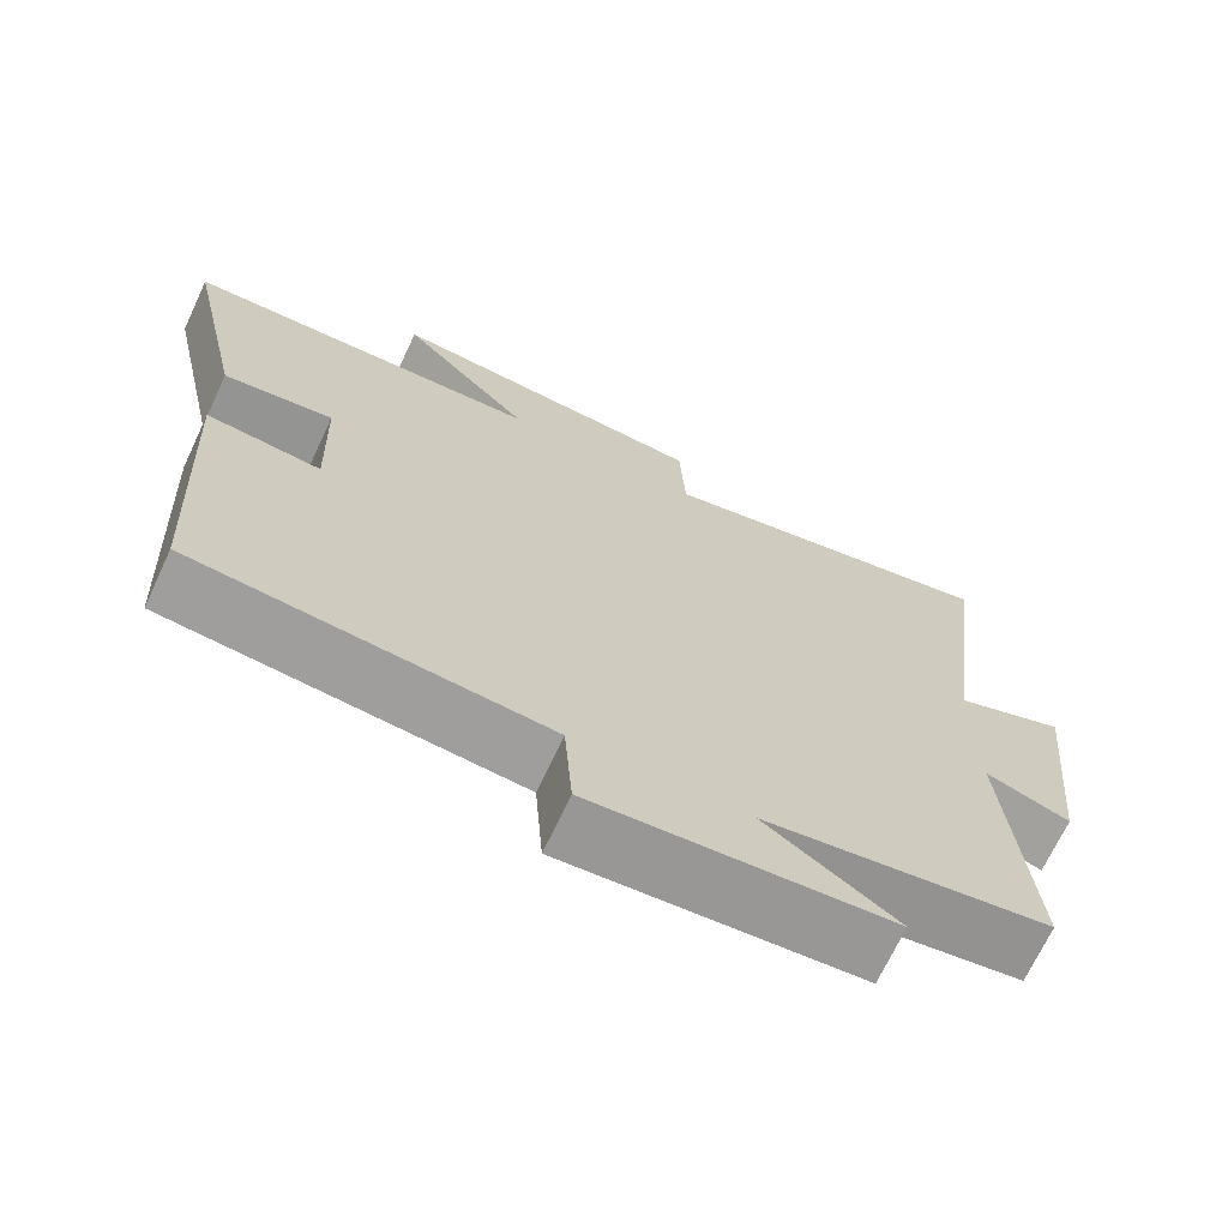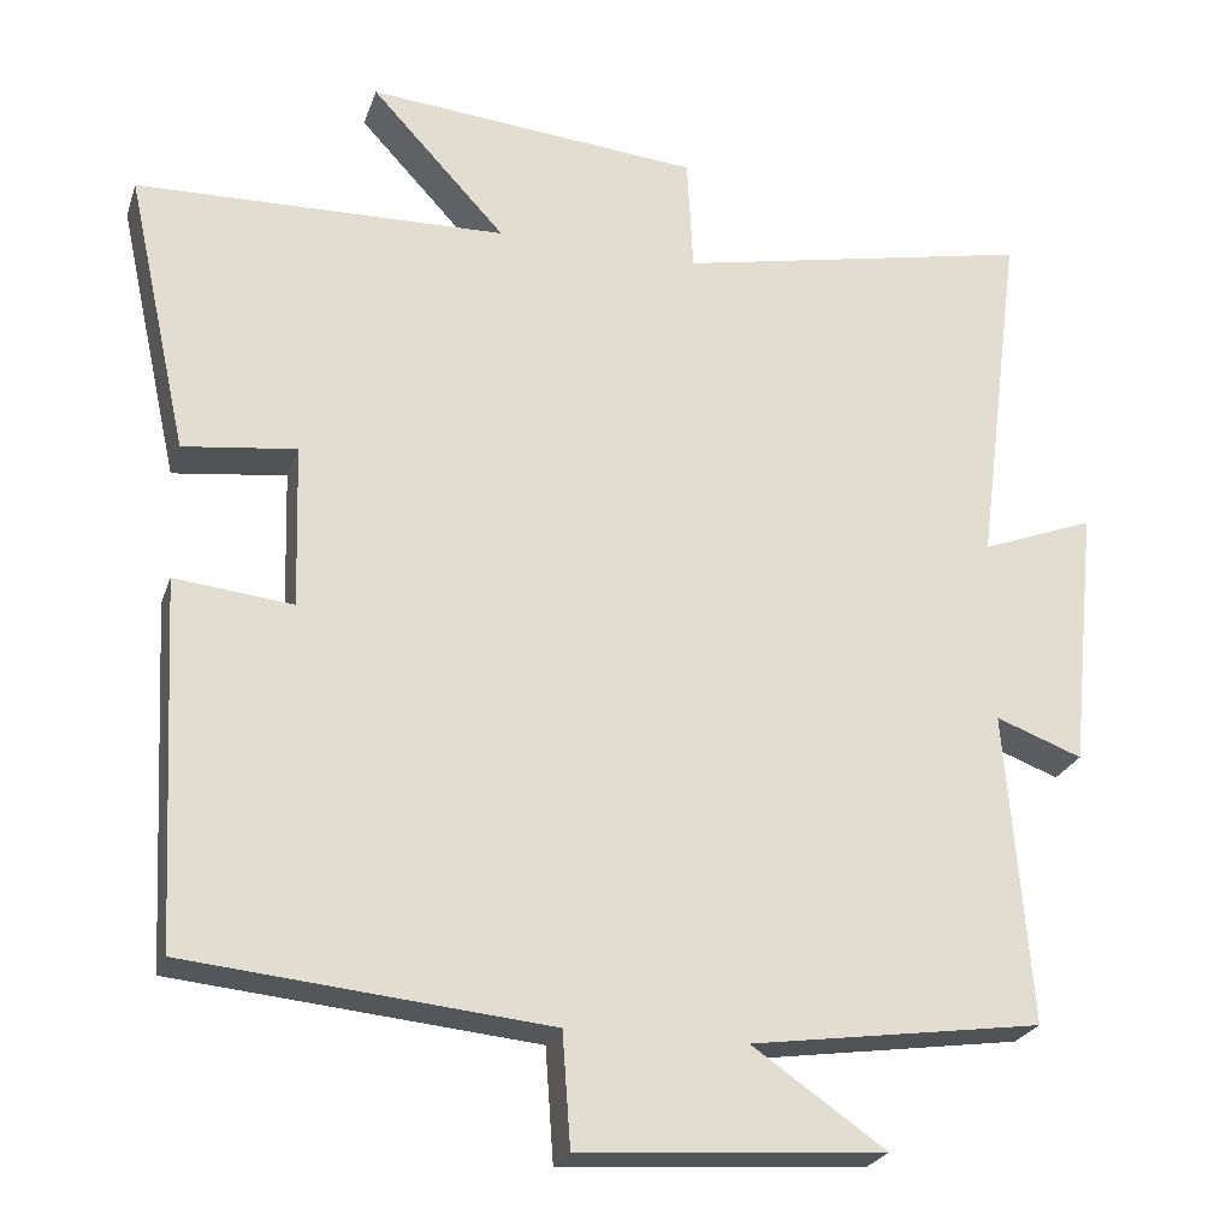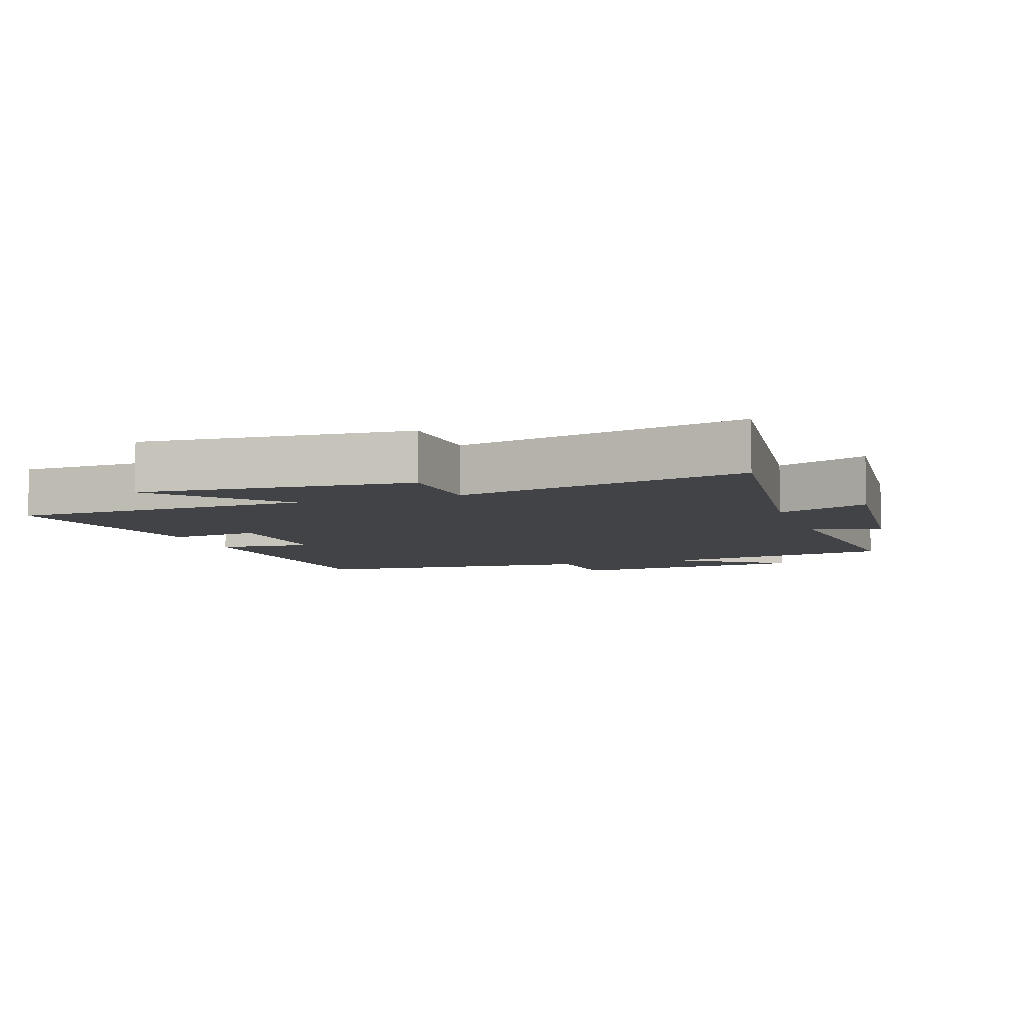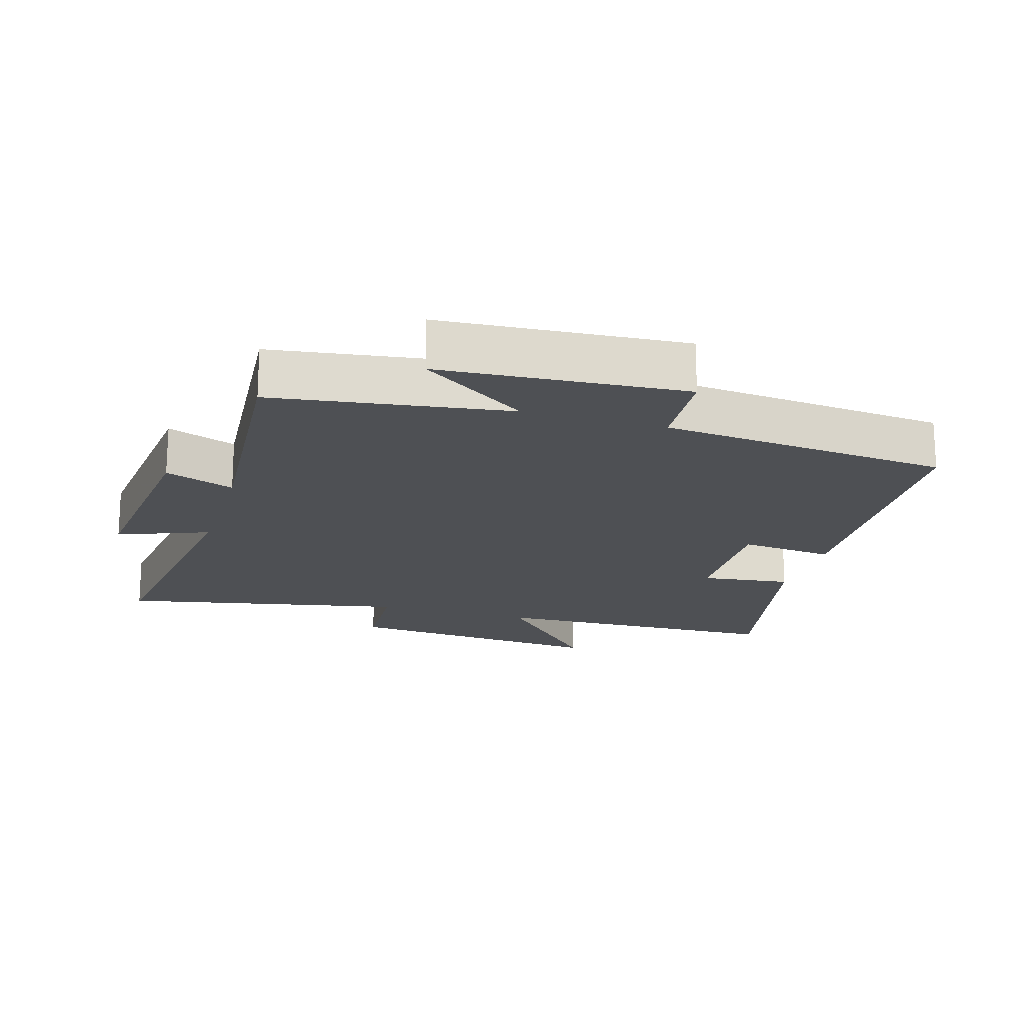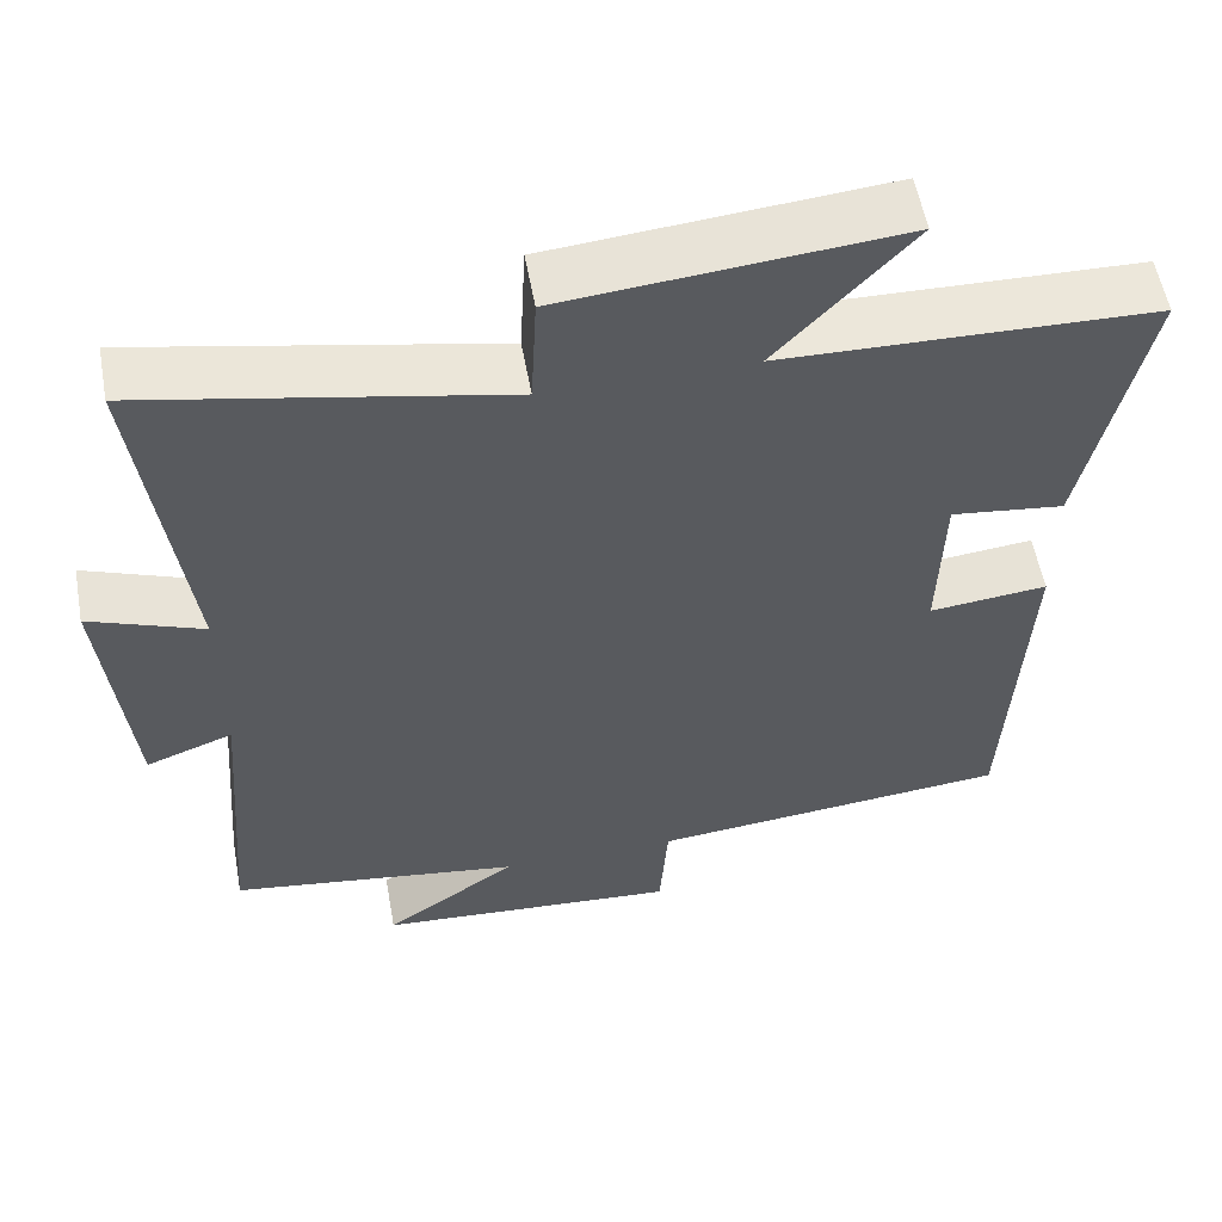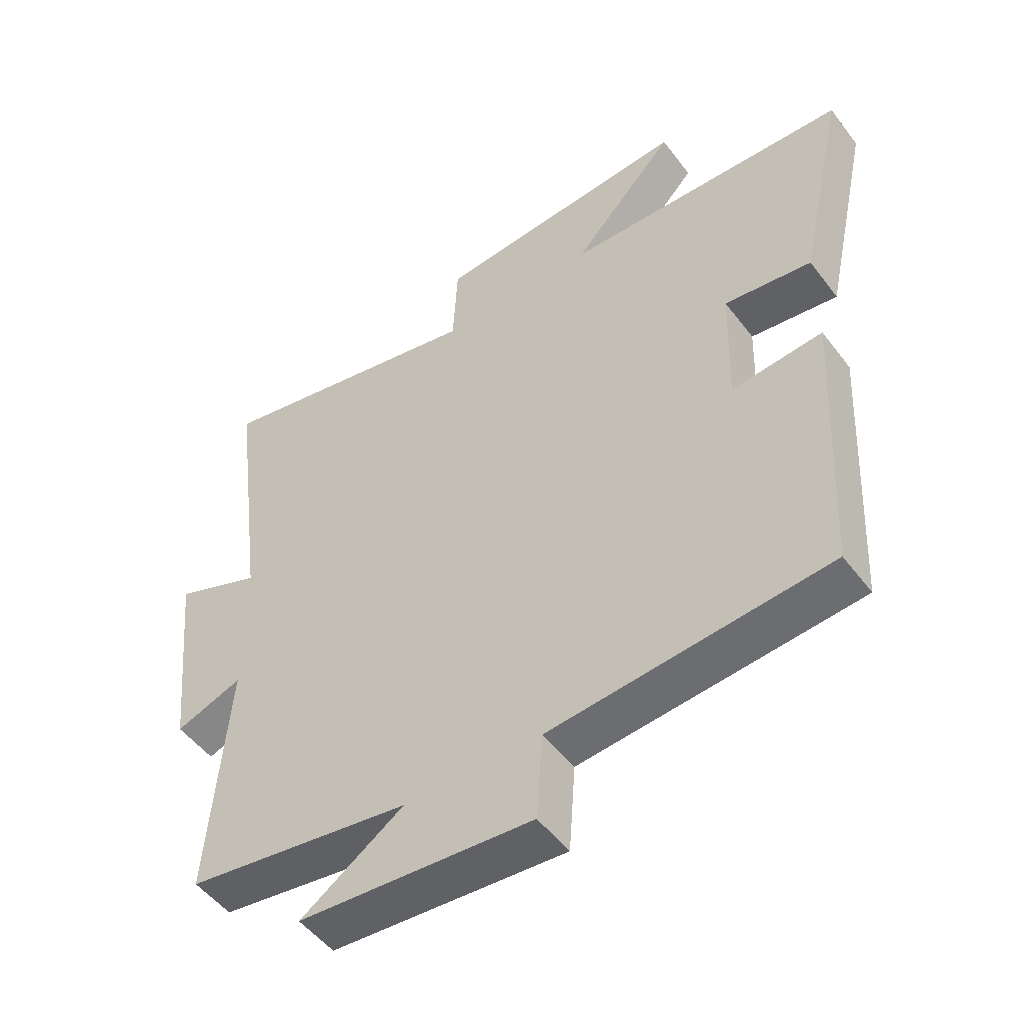
<metadata>
{"format":"obj","ext":"obj","renderer":"f3d","projection":"perspective","resolution":1024,"background":"white","views":[{"elev":-69.6,"azim":-25.1,"up":"+Z"},{"elev":-24.4,"azim":-16.5,"up":"+Z"},{"elev":-6.9,"azim":19.2,"up":"+Y"},{"elev":-18.5,"azim":163.3,"up":"+Y"},{"elev":56.0,"azim":169.7,"up":"+Z"},{"elev":-50.5,"azim":-144.3,"up":"+Z"}]}
</metadata>
<code>
v 0.53 0.07 -0.449
v 0.176 0.07 -0.5
v 0.338 0.07 -0.611
v -0.03 0.07 -0.637
v -0.04 0.07 -0.5
v -0.477 0.07 -0.458
v -0.5 0.07 -0.017
v -0.357 0.07 -0.032
v -0.363 0.07 0.166
v -0.5 0.07 0.149
v -0.574 0.07 0.488
v -0.126 0.07 0.5
v -0.289 0.07 0.676
v 0.115 0.07 0.64
v 0.122 0.07 0.5
v 0.555 0.07 0.588
v 0.5 0.07 0.158
v 0.637 0.07 0.211
v 0.605 0.07 -0.109
v 0.5 0.07 -0.07
v 0.53 0 -0.449
v 0.176 0 -0.5
v 0.338 0 -0.611
v -0.03 0 -0.637
v -0.04 0 -0.5
v -0.477 0 -0.458
v -0.5 0 -0.017
v -0.357 0 -0.032
v -0.363 0 0.166
v -0.5 0 0.149
v -0.574 0 0.488
v -0.126 0 0.5
v -0.289 0 0.676
v 0.115 0 0.64
v 0.122 0 0.5
v 0.555 0 0.588
v 0.5 0 0.158
v 0.637 0 0.211
v 0.605 0 -0.109
v 0.5 0 -0.07
f 17 18 19 20
f 15 16 17
f 15 17 20
f 12 13 14 15
f 11 12 15
f 10 11 15
f 9 10 15
f 20 1 2
f 15 20 2
f 9 15 2
f 8 9 2
f 7 8 2
f 6 7 2
f 5 6 2
f 2 3 4 5
f 40 39 38 37
f 37 36 35
f 40 37 35
f 35 34 33 32
f 35 32 31
f 35 31 30
f 35 30 29
f 22 21 40
f 22 40 35
f 22 35 29
f 22 29 28
f 22 28 27
f 22 27 26
f 22 26 25
f 25 24 23 22
f 1 21 22 2
f 2 22 23 3
f 3 23 24 4
f 4 24 25 5
f 5 25 26 6
f 6 26 27 7
f 7 27 28 8
f 8 28 29 9
f 9 29 30 10
f 10 30 31 11
f 11 31 32 12
f 12 32 33 13
f 13 33 34 14
f 14 34 35 15
f 15 35 36 16
f 16 36 37 17
f 17 37 38 18
f 18 38 39 19
f 19 39 40 20
f 20 40 21 1

</code>
